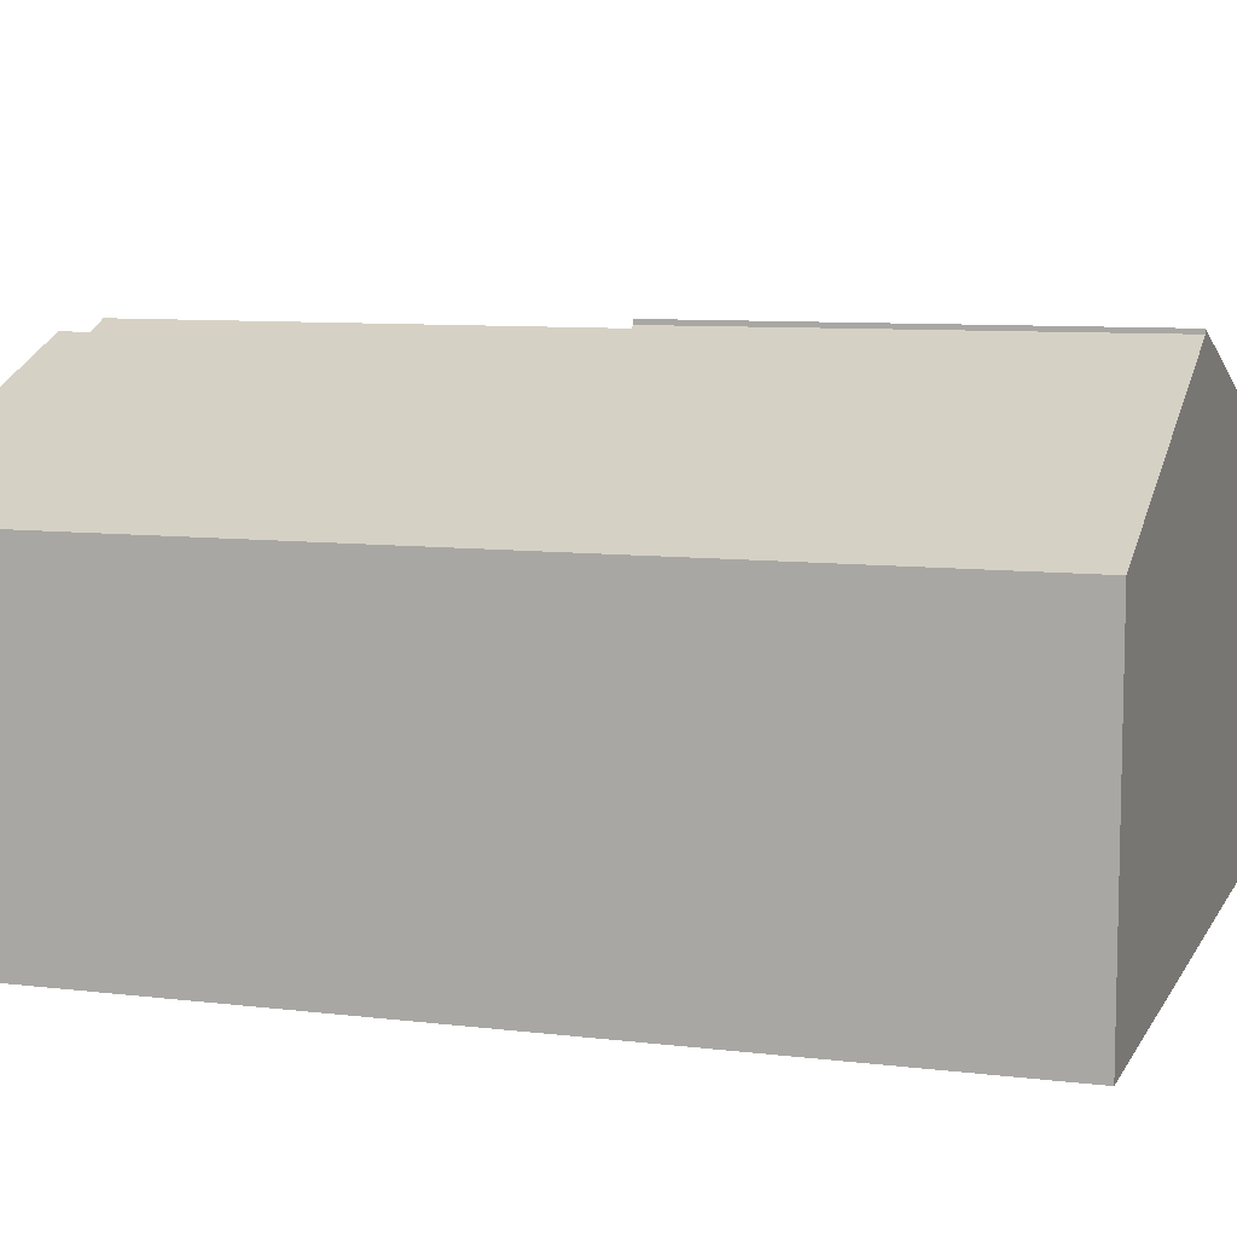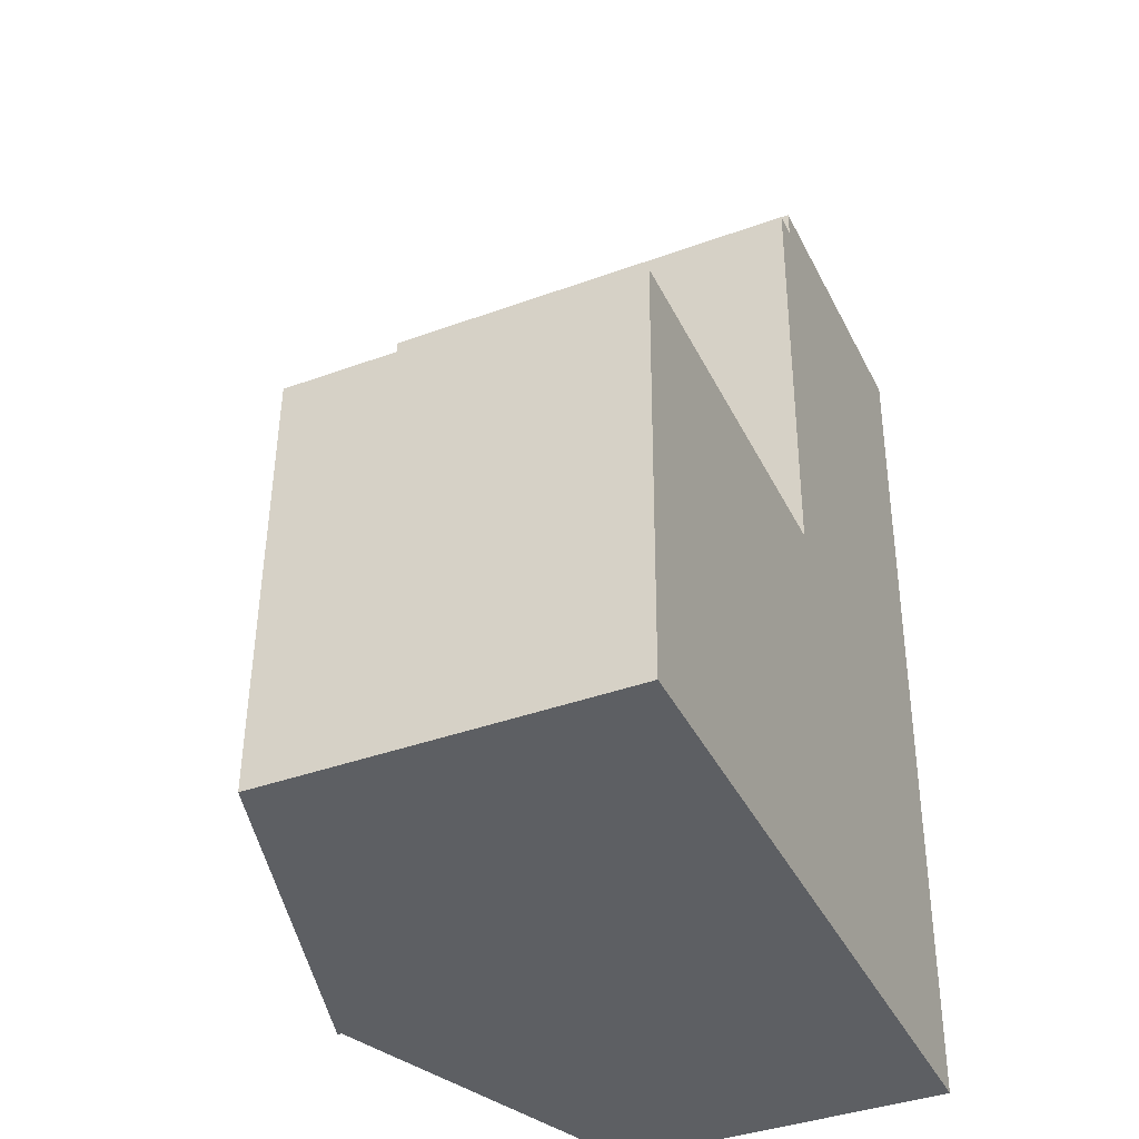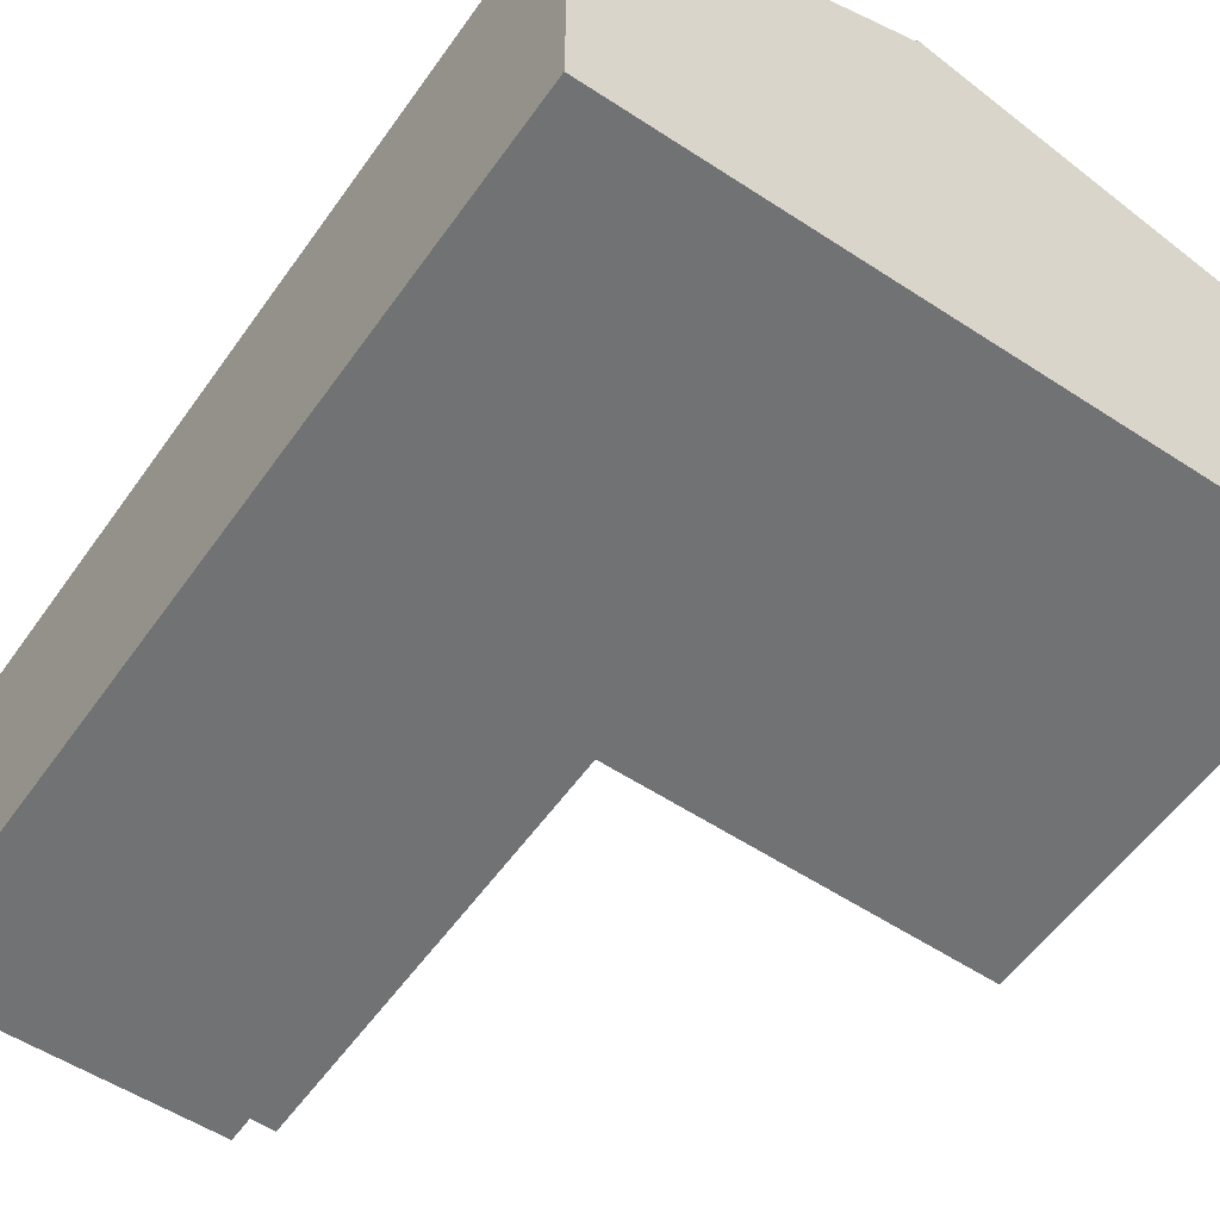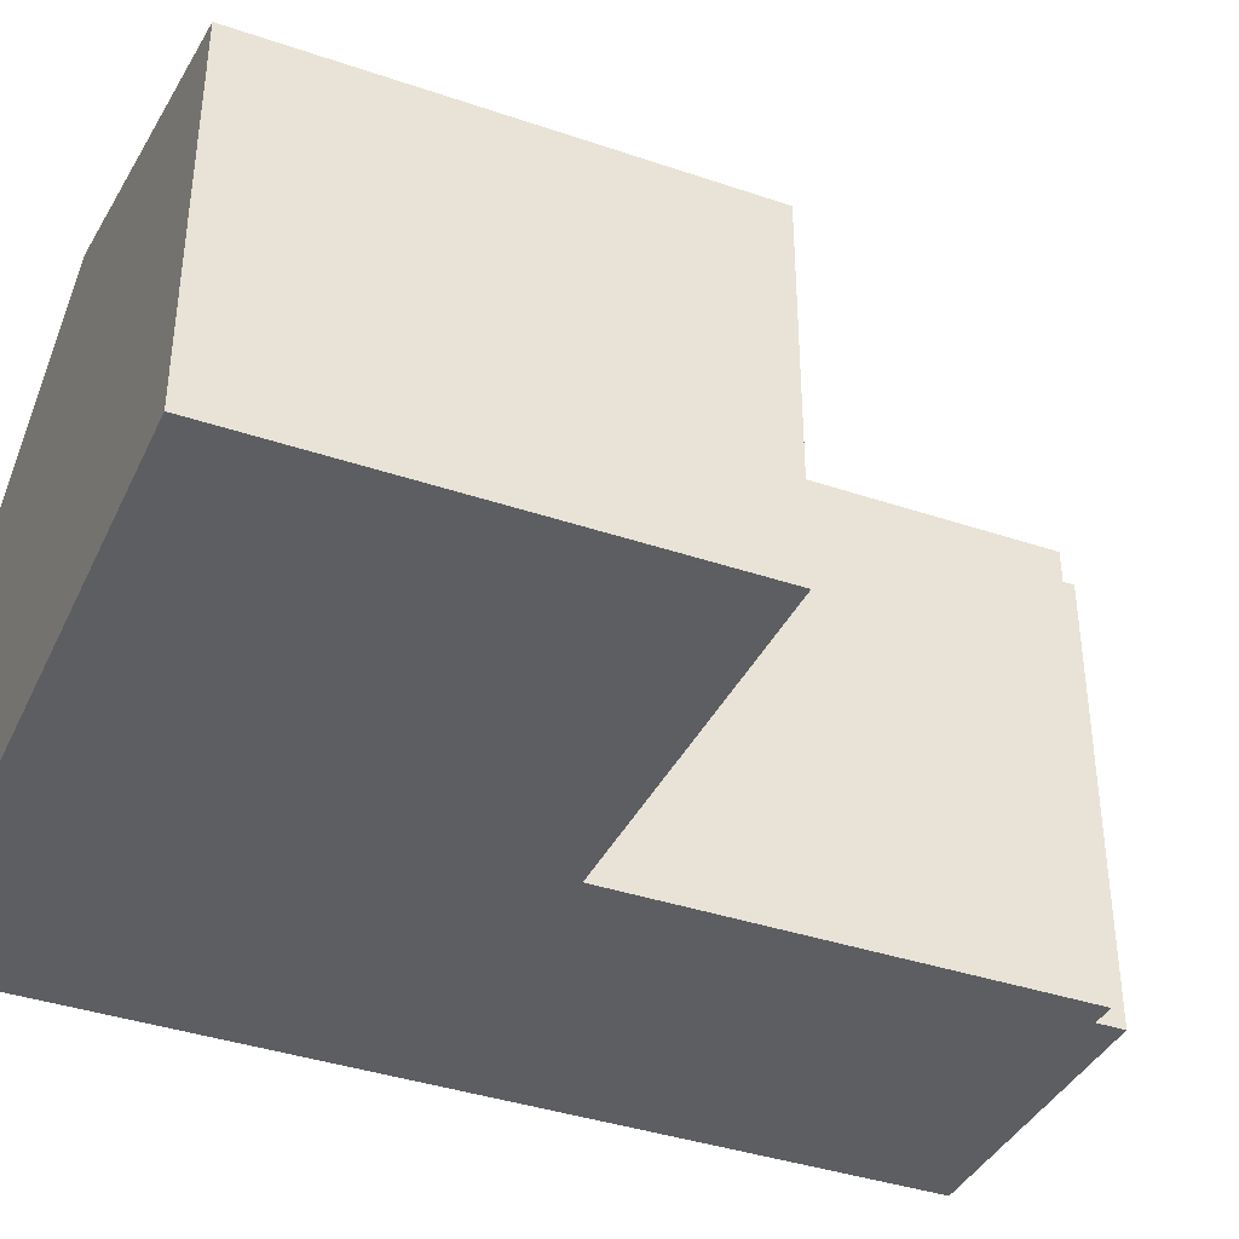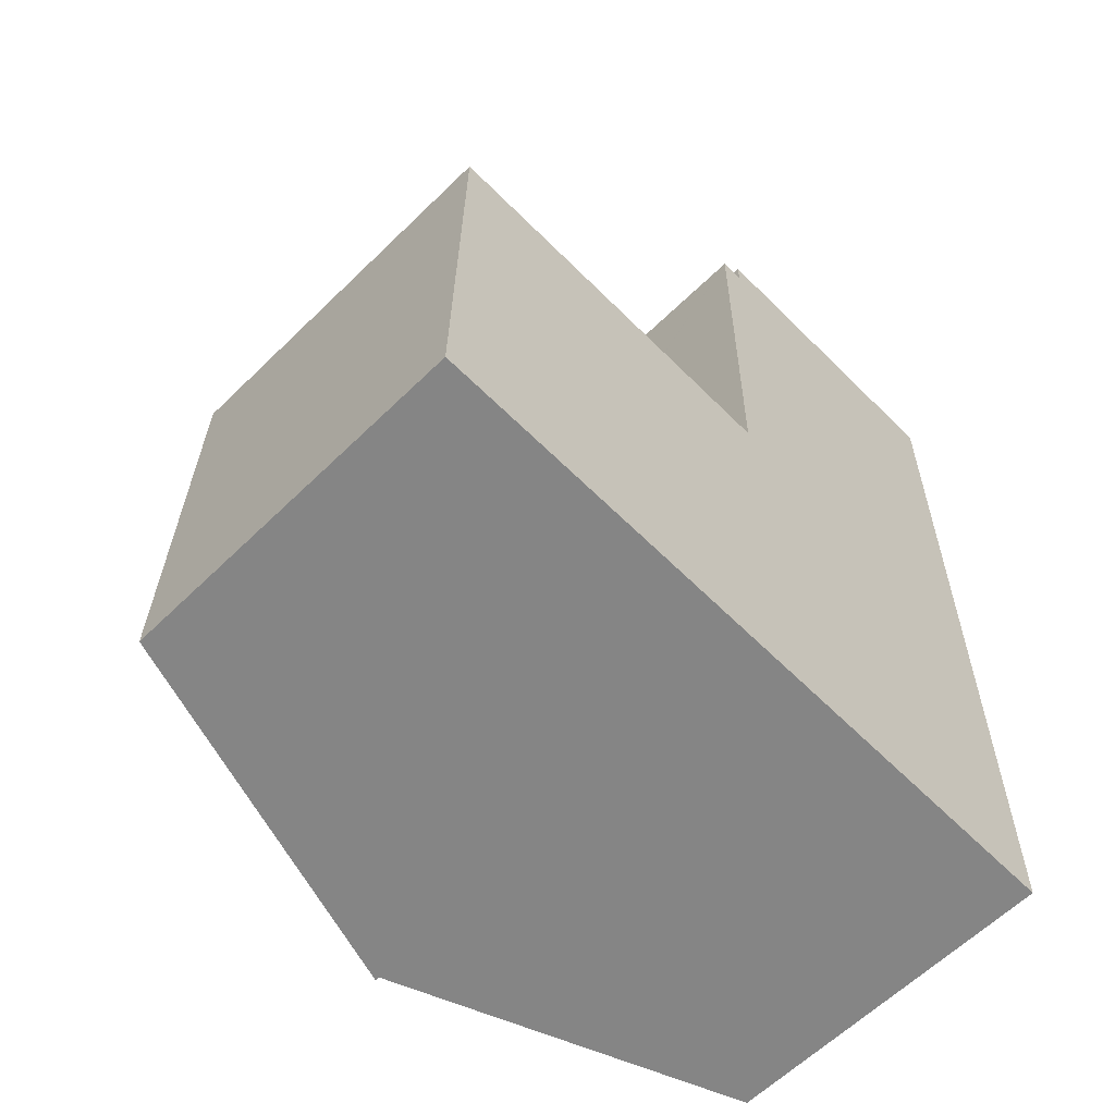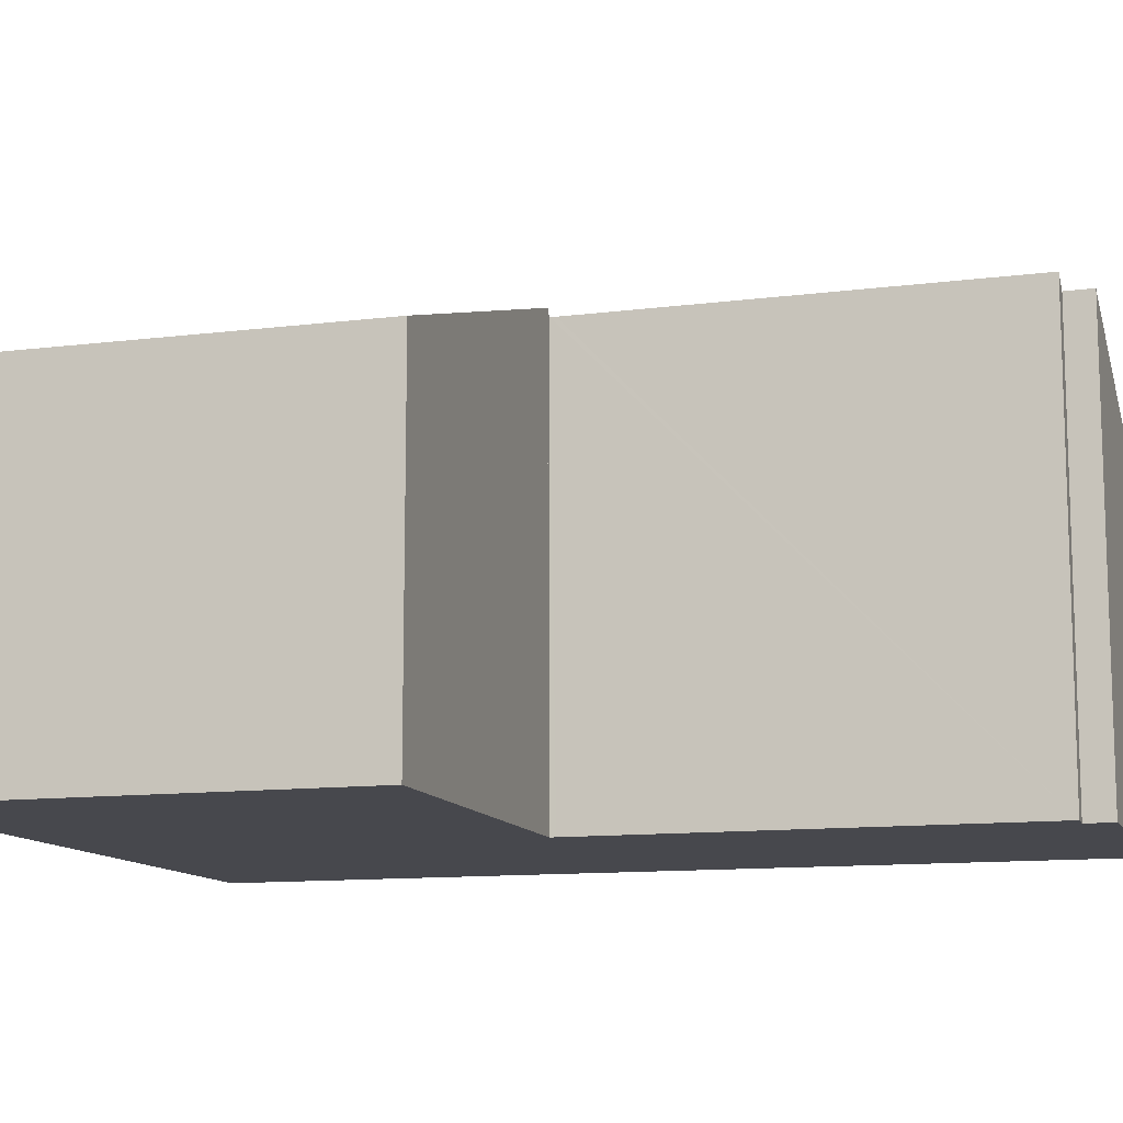
<metadata>
{"format":"obj","ext":"obj","renderer":"f3d","projection":"perspective","resolution":1024,"background":"white","views":[{"elev":8.3,"azim":109.5,"up":"+Y"},{"elev":-39.0,"azim":-65.4,"up":"+Z"},{"elev":-55.6,"azim":146.4,"up":"+Y"},{"elev":-38.4,"azim":-112.4,"up":"+Y"},{"elev":-61.2,"azim":-45.2,"up":"+Z"},{"elev":-11.7,"azim":-72.2,"up":"+Y"}]}
</metadata>
<code>
v  10.26 6.542 -0.169
v  12.29 5.775 7.465
v  12.13 5.775 -0.2
v  6.411 8.115 -0.106
v  6.668 8.073 7.454
v  6.566 8.115 7.456
v  12.46 5.775 15.71
v  6.67 8.073 7.558
v  7.214 7.915 15.27
v  6.788 8.09 15.29
v  10.26 6.675 15.73
v  7.22 7.917 15.77
v  6.788 -9.362e-16 15.29
v  7.214 -9.351e-16 15.27
v  7.22 -9.656e-16 15.77
v  12.46 -9.618e-16 15.71
v  10.26 -9.634e-16 15.73
v  6.566 -4.565e-16 7.456
v  6.668 -4.564e-16 7.454
v  6.411 6.491e-18 -0.106
v  6.67 -4.628e-16 7.558
v  12.29 -4.571e-16 7.465
v  12.13 1.225e-17 -0.2
v  10.26 1.035e-17 -0.169
v  0 6.218 3.807e-16
v  6.566 8.196 7.456
v  6.411 8.189 -0.106
v  0.106 6.21 7.617
v  0.106 -4.664e-16 7.617
v  0 0 0
g defaultobject
f 1 2 3
f 2 1 4
f 2 4 5
f 5 4 6
f 5 7 2
f 7 5 8
f 7 8 9
f 9 8 10
f 7 9 11
f 12 11 9
f 13 9 10
f 9 13 14
f 15 11 12
f 11 15 7
f 7 15 16
f 16 15 17
f 18 5 6
f 5 18 19
f 9 15 12
f 15 9 14
f 20 6 4
f 6 20 18
f 8 13 10
f 13 8 5
f 13 5 21
f 21 5 19
f 16 2 7
f 2 16 22
f 2 22 3
f 3 22 23
f 1 20 4
f 20 1 3
f 20 3 23
f 20 23 24
f 15 14 17
f 16 19 22
f 19 16 21
f 21 16 14
f 21 14 13
f 14 16 17
f 22 24 23
f 24 22 20
f 20 22 19
f 20 19 18
f 25 26 27
f 26 25 28
f 28 18 26
f 18 28 29
f 18 27 26
f 27 18 20
f 20 25 27
f 25 20 30
f 30 28 25
f 28 30 29
f 30 18 29
f 18 30 20

</code>
